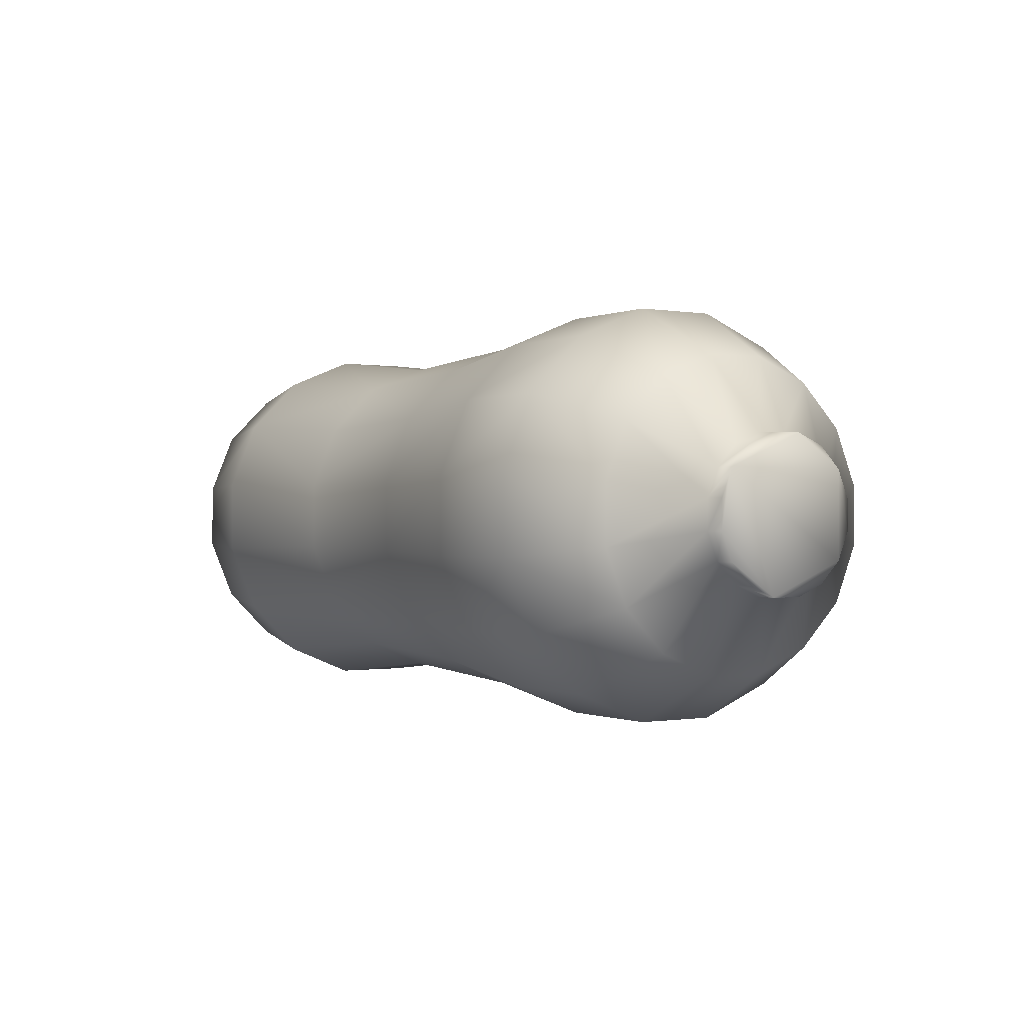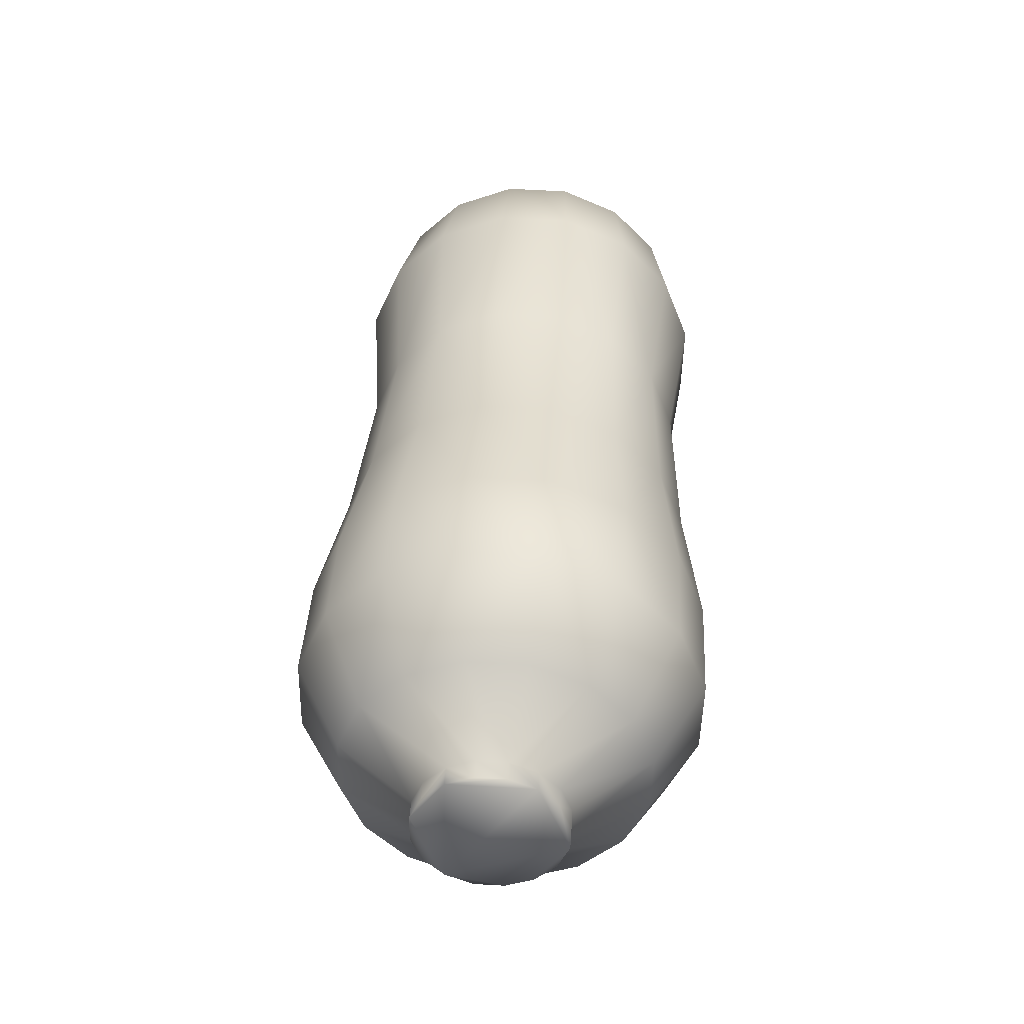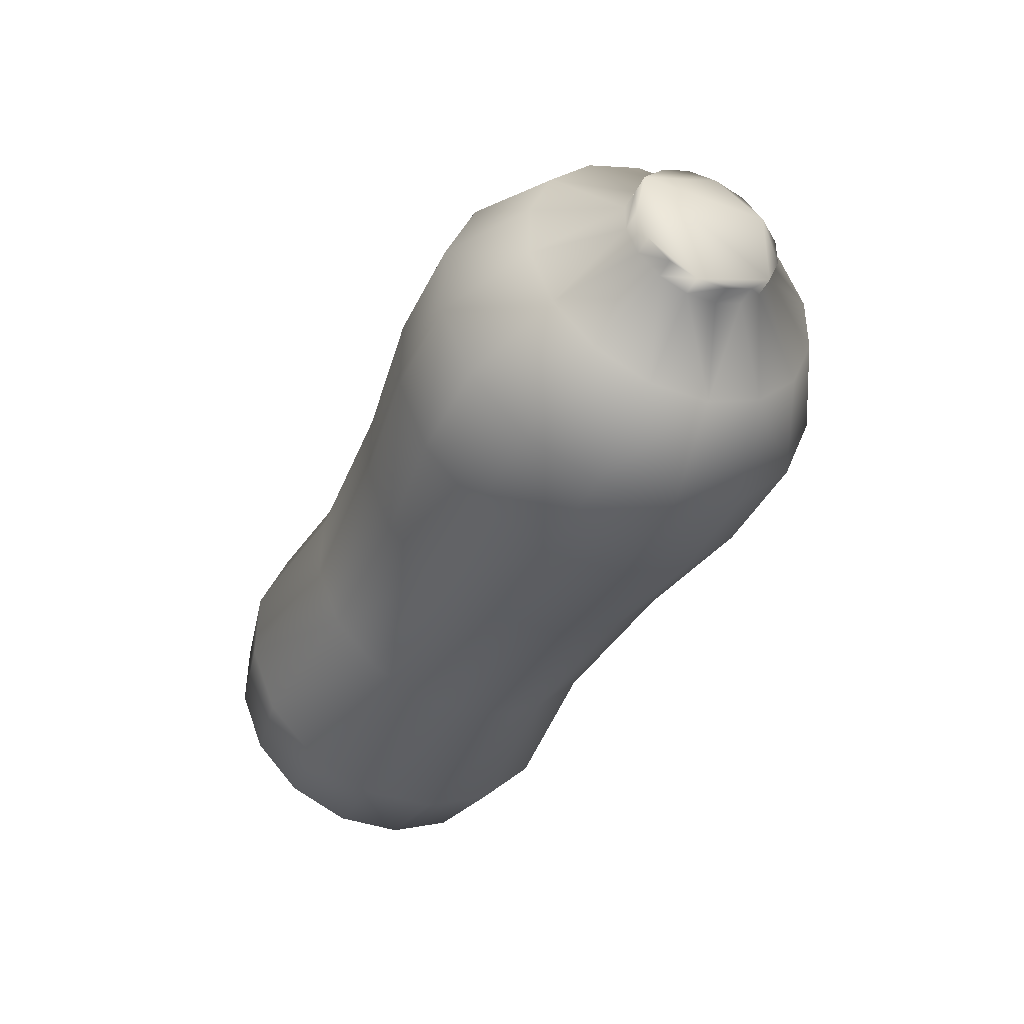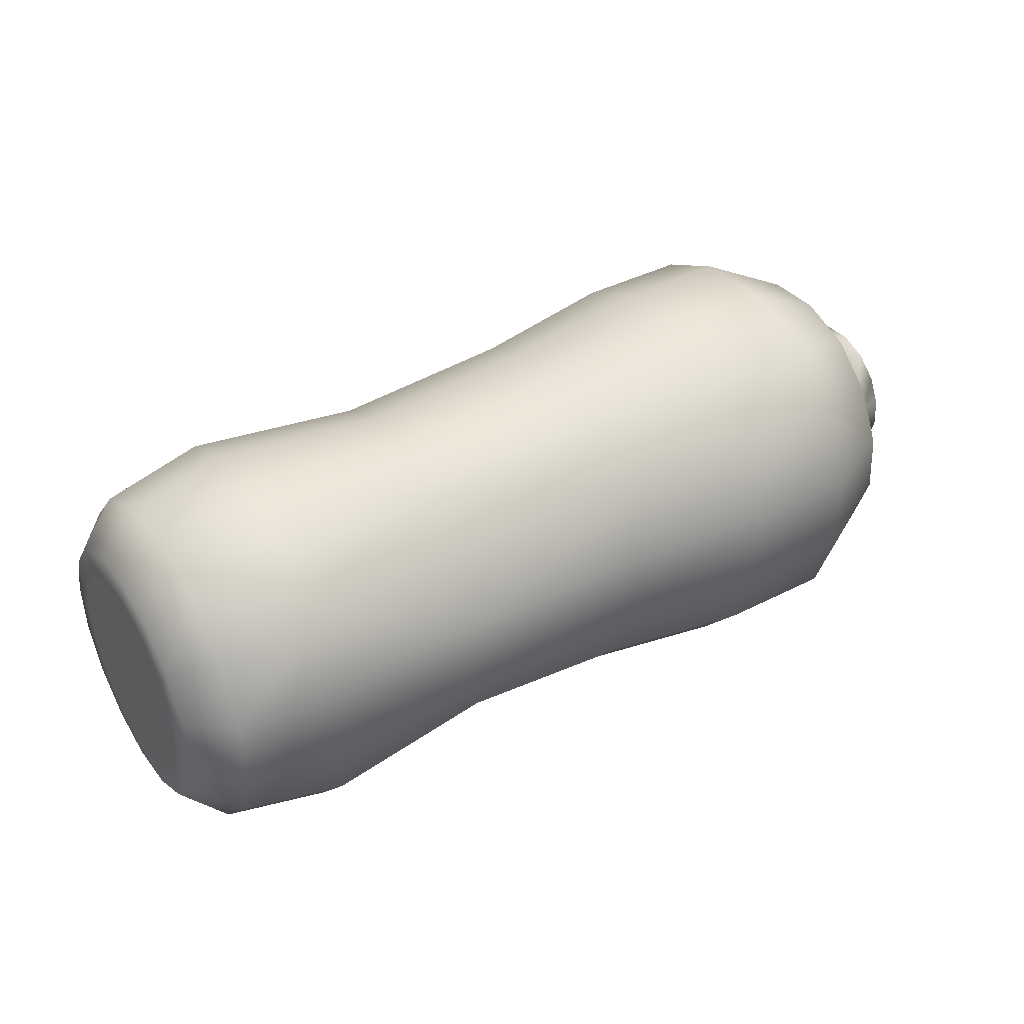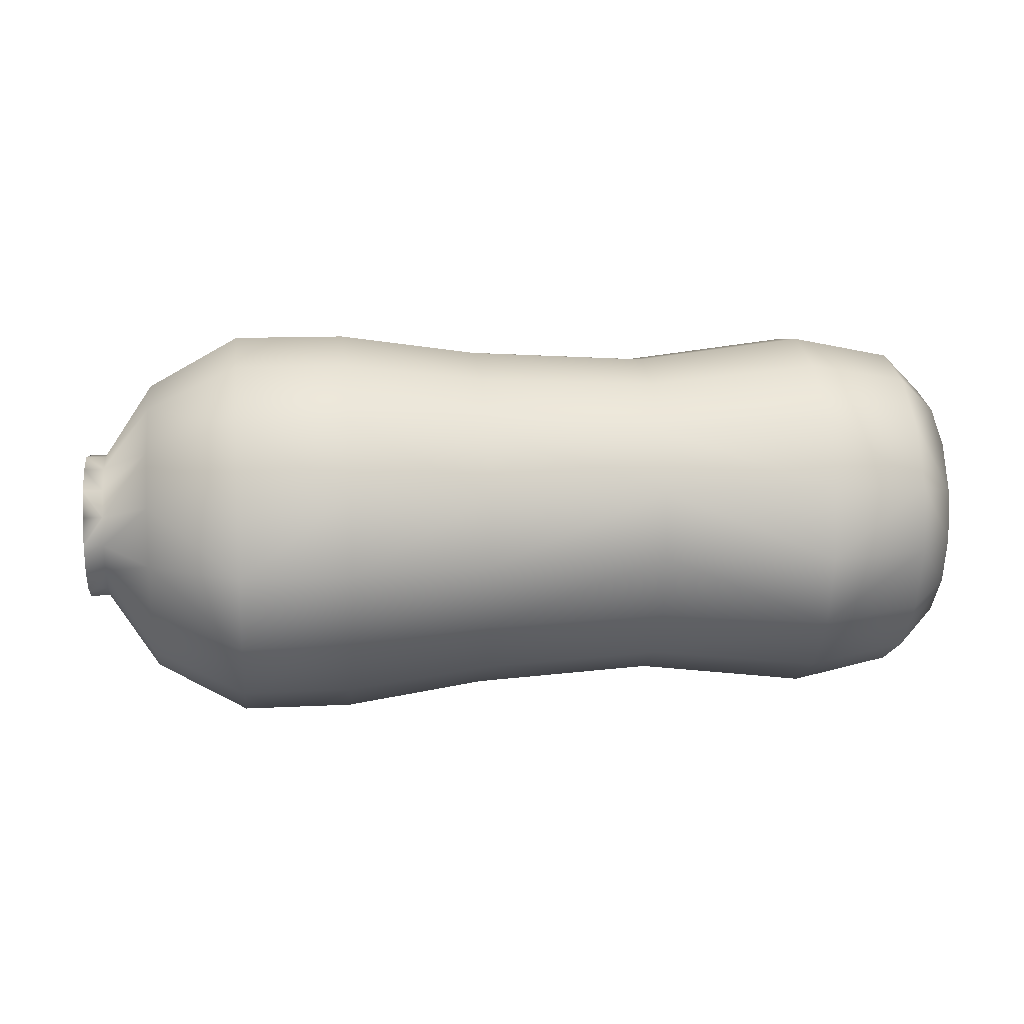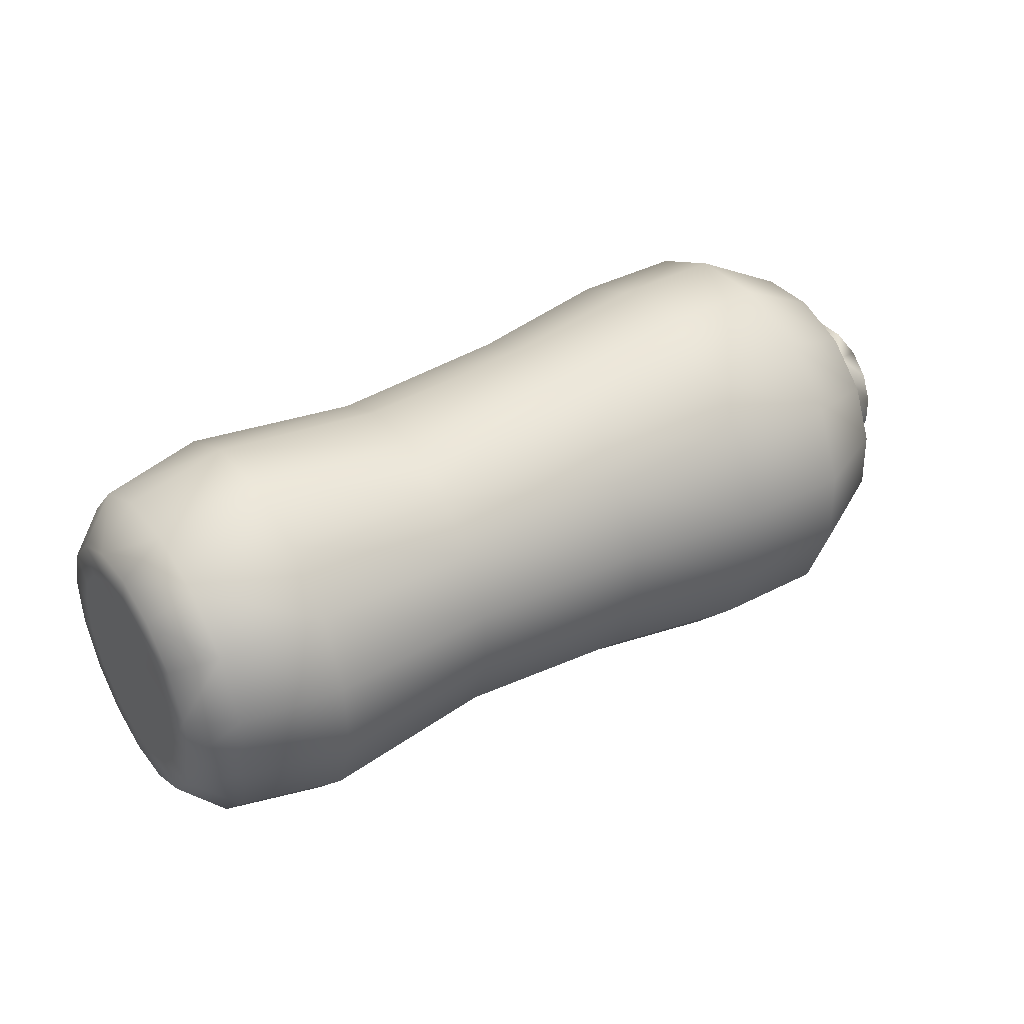
<metadata>
{"format":"obj","ext":"obj","renderer":"f3d","projection":"perspective","resolution":1024,"background":"white","views":[{"elev":1.7,"azim":-122.3,"up":"+Y"},{"elev":40.7,"azim":-88.6,"up":"+Z"},{"elev":-37.8,"azim":-113.0,"up":"+Y"},{"elev":36.6,"azim":148.3,"up":"+Y"},{"elev":26.6,"azim":-5.9,"up":"+Y"},{"elev":37.4,"azim":145.0,"up":"+Z"}]}
</metadata>
<code>
v -0.8173 -0.07157 -0.07088
v -0.8591 -0.09497 -0.01406
v -0.8592 -0.07031 -0.07027
v -0.8172 -0.09623 -0.01468
v -0.7175 -0.2529 -0.05006
v -0.7176 -0.2036 -0.1625
v -0.5324 -0.2952 -0.2253
v -0.5322 -0.3609 -0.07538
v -0.3018 -0.3021 -0.2286
v -0.3016 -0.3679 -0.07874
v -0.006945 -0.2765 -0.2089
v -0.006756 -0.3357 -0.07399
v 0.3711 -0.2707 -0.2024
v 0.3713 -0.3266 -0.07498
v 0.7261 -0.3157 -0.2316
v 0.7263 -0.3782 -0.0892
v 0.9371 -0.2877 -0.2106
v 0.9373 -0.3436 -0.08323
v 1.024 -0.2215 -0.1638
v 1.024 -0.2642 -0.06639
v 1.031 -0.1701 -0.1279
v 1.031 -0.2029 -0.05293
v 1.012 0.002565 -0.007403
v -0.8166 -0.02728 -0.1134
v -0.8585 -0.02602 -0.1128
v -0.7162 -0.115 -0.2475
v -0.5305 -0.1771 -0.3386
v -0.2999 -0.184 -0.3419
v -0.005241 -0.1703 -0.3109
v 0.3727 -0.1703 -0.2987
v 0.7279 -0.2036 -0.3392
v 0.9387 -0.1873 -0.307
v 1.025 -0.1447 -0.2375
v 1.032 -0.111 -0.1845
v -0.8571 0.03114 -0.1351
v -0.8152 0.02988 -0.1357
v -0.7134 -0.000692 -0.2921
v -0.5268 -0.02464 -0.3981
v -0.2962 -0.03156 -0.4015
v -0.001904 -0.03306 -0.3644
v 0.3759 -0.04073 -0.3493
v 0.7314 -0.05874 -0.3958
v 0.9419 -0.05772 -0.3575
v 1.027 -0.04561 -0.2762
v 1.034 -0.03479 -0.2143
v -0.8552 0.09248 -0.1338
v -0.8133 0.09122 -0.1344
v -0.7097 0.122 -0.2896
v -0.5219 0.1389 -0.3947
v -0.2913 0.132 -0.3981
v 0.00256 0.1142 -0.3614
v 0.3801 0.09831 -0.3464
v 0.7361 0.09665 -0.3926
v 0.9461 0.08132 -0.3547
v 1.031 0.06071 -0.274
v 1.036 0.04699 -0.2126
v -0.8532 0.1487 -0.1092
v -0.8113 0.1474 -0.1098
v -0.7056 0.2343 -0.2403
v -0.5164 0.2887 -0.329
v -0.2858 0.2818 -0.3324
v 0.007469 0.249 -0.3022
v 0.3847 0.2256 -0.2905
v 0.7413 0.239 -0.3301
v 0.9507 0.2087 -0.2988
v 1.034 0.1581 -0.2312
v 1.039 0.1219 -0.1797
v -0.8513 0.1911 -0.06489
v -0.8093 0.1899 -0.0655
v -0.7018 0.3193 -0.1517
v -0.5113 0.402 -0.2109
v -0.2807 0.395 -0.2143
v 0.01208 0.3509 -0.196
v 0.3891 0.3219 -0.1902
v 0.7462 0.3465 -0.218
v 0.9551 0.3049 -0.1984
v 1.037 0.2317 -0.1545
v 1.042 0.1785 -0.1207
v -0.8078 0.2121 -0.008326
v -0.8498 0.2134 -0.007715
v -0.6988 0.3638 -0.03736
v -0.5073 0.4614 -0.05845
v -0.2767 0.4545 -0.06181
v 0.01568 0.4044 -0.05875
v 0.3925 0.3724 -0.06058
v 0.75 0.403 -0.07311
v 0.9585 0.3554 -0.06883
v 1.04 0.2703 -0.05538
v 1.044 0.2082 -0.04446
v -0.807 0.2109 0.05304
v -0.8489 0.2121 0.05365
v -0.6971 0.3613 0.08536
v -0.505 0.4579 0.1052
v -0.2744 0.451 0.1018
v 0.01774 0.4013 0.08852
v 0.3944 0.3695 0.0785
v 0.7521 0.3997 0.08234
v 0.9604 0.3525 0.07025
v 1.042 0.2681 0.05097
v 1.045 0.2065 0.03736
v -0.8069 0.1862 0.1092
v -0.8488 0.1874 0.1099
v -0.6969 0.3119 0.1978
v -0.5048 0.3922 0.2551
v -0.2742 0.3853 0.2517
v 0.01792 0.3421 0.2234
v 0.3946 0.3136 0.2059
v 0.7523 0.3372 0.2247
v 0.9606 0.2966 0.1977
v 1.042 0.2253 0.1484
v 1.045 0.1736 0.1123
v -0.8076 0.1419 0.1517
v -0.8495 0.1432 0.1524
v -0.6983 0.2234 0.2828
v -0.5067 0.2741 0.3684
v -0.2761 0.2672 0.365
v 0.01622 0.2358 0.3254
v 0.393 0.2132 0.3022
v 0.7505 0.225 0.3324
v 0.959 0.1962 0.294
v 1.04 0.1486 0.2221
v 1.044 0.1146 0.169
v -0.8509 0.086 0.1747
v -0.809 0.08474 0.1741
v -0.7011 0.109 0.3274
v -0.5104 0.1216 0.4279
v -0.2798 0.1147 0.4245
v 0.01288 0.0986 0.379
v 0.3898 0.08361 0.3528
v 0.747 0.08023 0.3889
v 0.9558 0.06662 0.3446
v 1.038 0.04948 0.2607
v 1.042 0.03835 0.1987
v -0.8528 0.02466 0.1734
v -0.8109 0.0234 0.1728
v -0.7048 -0.01366 0.3249
v -0.5153 -0.04193 0.4245
v -0.2847 -0.04885 0.4212
v 0.008421 -0.04862 0.3759
v 0.3856 -0.05542 0.3499
v 0.7423 -0.07516 0.3857
v 0.9516 -0.07241 0.3417
v 1.035 -0.05684 0.2586
v 1.04 -0.04344 0.197
v -0.8548 -0.03152 0.1488
v -0.8129 -0.03278 0.1481
v -0.7089 -0.126 0.2756
v -0.5208 -0.1917 0.3588
v -0.2902 -0.1987 0.3554
v 0.003511 -0.1834 0.3168
v 0.381 -0.1828 0.2941
v 0.7371 -0.2175 0.3233
v 0.947 -0.1997 0.2858
v 1.031 -0.1542 0.2158
v 1.037 -0.1183 0.1642
v -0.8568 -0.07398 0.1045
v -0.8148 -0.07524 0.1039
v -0.7128 -0.2109 0.187
v -0.5259 -0.305 0.2407
v -0.2953 -0.3119 0.2374
v -0.001097 -0.2853 0.2105
v 0.3766 -0.279 0.1937
v 0.7323 -0.325 0.2111
v 0.9426 -0.296 0.1855
v 1.028 -0.2278 0.1391
v 1.034 -0.175 0.1051
v -0.8163 -0.09752 0.04669
v -0.8583 -0.09626 0.0473
v -0.7158 -0.2555 0.07266
v -0.5299 -0.3644 0.08825
v -0.2993 -0.3713 0.08489
v -0.004702 -0.3388 0.07328
v 0.3732 -0.3295 0.06411
v 0.7285 -0.3815 0.06625
v 0.9392 -0.3465 0.05586
v 1.025 -0.2664 0.03997
v 1.032 -0.2047 0.02889
f 1 2 3
f 2 1 4
f 1 5 4
f 5 1 6
f 7 5 6
f 5 7 8
f 9 8 7
f 8 9 10
f 11 10 9
f 10 11 12
f 13 12 11
f 12 13 14
f 15 14 13
f 14 15 16
f 17 16 15
f 16 17 18
f 19 18 17
f 18 19 20
f 20 21 22
f 21 20 19
f 23 22 21
f 24 3 25
f 3 24 1
f 24 6 1
f 6 24 26
f 27 6 26
f 6 27 7
f 28 7 27
f 7 28 9
f 29 9 28
f 9 29 11
f 30 11 29
f 11 30 13
f 31 13 30
f 13 31 15
f 32 15 31
f 15 32 17
f 17 33 19
f 33 17 32
f 19 34 21
f 34 19 33
f 23 21 34
f 24 35 36
f 35 24 25
f 36 26 24
f 26 36 37
f 38 26 37
f 26 38 27
f 28 38 39
f 38 28 27
f 29 39 40
f 39 29 28
f 30 40 41
f 40 30 29
f 42 30 41
f 30 42 31
f 32 42 43
f 42 32 31
f 32 44 33
f 44 32 43
f 33 45 34
f 45 33 44
f 23 34 45
f 36 46 47
f 46 36 35
f 47 37 36
f 37 47 48
f 49 37 48
f 37 49 38
f 39 49 50
f 49 39 38
f 40 50 51
f 50 40 39
f 41 51 52
f 51 41 40
f 53 41 52
f 41 53 42
f 43 53 54
f 53 43 42
f 43 55 44
f 55 43 54
f 44 56 45
f 56 44 55
f 23 45 56
f 47 57 58
f 57 47 46
f 59 47 58
f 47 59 48
f 60 48 59
f 48 60 49
f 50 60 61
f 60 50 49
f 51 61 62
f 61 51 50
f 52 62 63
f 62 52 51
f 64 52 63
f 52 64 53
f 54 64 65
f 64 54 53
f 55 65 66
f 65 55 54
f 56 66 67
f 66 56 55
f 23 56 67
f 58 68 69
f 68 58 57
f 70 58 69
f 58 70 59
f 60 70 71
f 70 60 59
f 61 71 72
f 71 61 60
f 73 61 72
f 61 73 62
f 74 62 73
f 62 74 63
f 64 74 75
f 74 64 63
f 76 64 75
f 64 76 65
f 66 76 77
f 76 66 65
f 67 77 78
f 77 67 66
f 23 67 78
f 79 68 80
f 68 79 69
f 81 69 79
f 69 81 70
f 82 70 81
f 70 82 71
f 83 71 82
f 71 83 72
f 84 72 83
f 72 84 73
f 85 73 84
f 73 85 74
f 86 74 85
f 74 86 75
f 87 75 86
f 75 87 76
f 77 87 88
f 87 77 76
f 78 88 89
f 88 78 77
f 23 78 89
f 90 80 91
f 80 90 79
f 92 79 90
f 79 92 81
f 93 81 92
f 81 93 82
f 94 82 93
f 82 94 83
f 95 83 94
f 83 95 84
f 96 84 95
f 84 96 85
f 97 85 96
f 85 97 86
f 98 86 97
f 86 98 87
f 88 98 99
f 98 88 87
f 89 99 100
f 99 89 88
f 23 89 100
f 101 91 102
f 91 101 90
f 103 90 101
f 90 103 92
f 104 92 103
f 92 104 93
f 105 93 104
f 93 105 94
f 106 94 105
f 94 106 95
f 107 95 106
f 95 107 96
f 108 96 107
f 96 108 97
f 109 97 108
f 97 109 98
f 99 109 110
f 109 99 98
f 100 110 111
f 110 100 99
f 23 100 111
f 112 102 113
f 102 112 101
f 103 112 114
f 112 103 101
f 115 103 114
f 103 115 104
f 116 104 115
f 104 116 105
f 117 105 116
f 105 117 106
f 118 106 117
f 106 118 107
f 119 107 118
f 107 119 108
f 120 108 119
f 108 120 109
f 121 109 120
f 109 121 110
f 122 110 121
f 110 122 111
f 23 111 122
f 123 112 113
f 112 123 124
f 114 124 125
f 124 114 112
f 114 126 115
f 126 114 125
f 126 116 115
f 116 126 127
f 127 117 116
f 117 127 128
f 128 118 117
f 118 128 129
f 118 130 119
f 130 118 129
f 130 120 119
f 120 130 131
f 132 120 131
f 120 132 121
f 133 121 132
f 121 133 122
f 23 122 133
f 134 124 123
f 124 134 135
f 125 135 136
f 135 125 124
f 125 137 126
f 137 125 136
f 137 127 126
f 127 137 138
f 138 128 127
f 128 138 139
f 139 129 128
f 129 139 140
f 129 141 130
f 141 129 140
f 141 131 130
f 131 141 142
f 143 131 142
f 131 143 132
f 144 132 143
f 132 144 133
f 23 133 144
f 145 135 134
f 135 145 146
f 135 147 136
f 147 135 146
f 147 137 136
f 137 147 148
f 148 138 137
f 138 148 149
f 138 150 139
f 150 138 149
f 139 151 140
f 151 139 150
f 151 141 140
f 141 151 152
f 141 153 142
f 153 141 152
f 153 143 142
f 143 153 154
f 154 144 143
f 144 154 155
f 23 144 155
f 156 146 145
f 146 156 157
f 146 158 147
f 158 146 157
f 158 148 147
f 148 158 159
f 159 149 148
f 149 159 160
f 149 161 150
f 161 149 160
f 150 162 151
f 162 150 161
f 162 152 151
f 152 162 163
f 152 164 153
f 164 152 163
f 164 154 153
f 154 164 165
f 165 155 154
f 155 165 166
f 23 155 166
f 167 156 168
f 156 167 157
f 157 169 158
f 169 157 167
f 170 158 169
f 158 170 159
f 171 159 170
f 159 171 160
f 172 160 171
f 160 172 161
f 173 161 172
f 161 173 162
f 174 162 173
f 162 174 163
f 175 163 174
f 163 175 164
f 175 165 164
f 165 175 176
f 176 166 165
f 166 176 177
f 23 166 177
f 4 168 2
f 168 4 167
f 4 169 167
f 169 4 5
f 8 169 5
f 169 8 170
f 10 170 8
f 170 10 171
f 12 171 10
f 171 12 172
f 14 172 12
f 172 14 173
f 16 173 14
f 173 16 174
f 18 174 16
f 174 18 175
f 18 176 175
f 176 18 20
f 20 177 176
f 177 20 22
f 23 177 22
f 2 168 156
f 2 156 145
f 134 123 113
f 145 134 113
f 91 80 68
f 25 3 2
f 35 25 2
f 113 102 91
f 57 46 35
f 57 35 2
f 57 2 145
f 57 145 113
f 57 113 91
f 57 91 68

</code>
